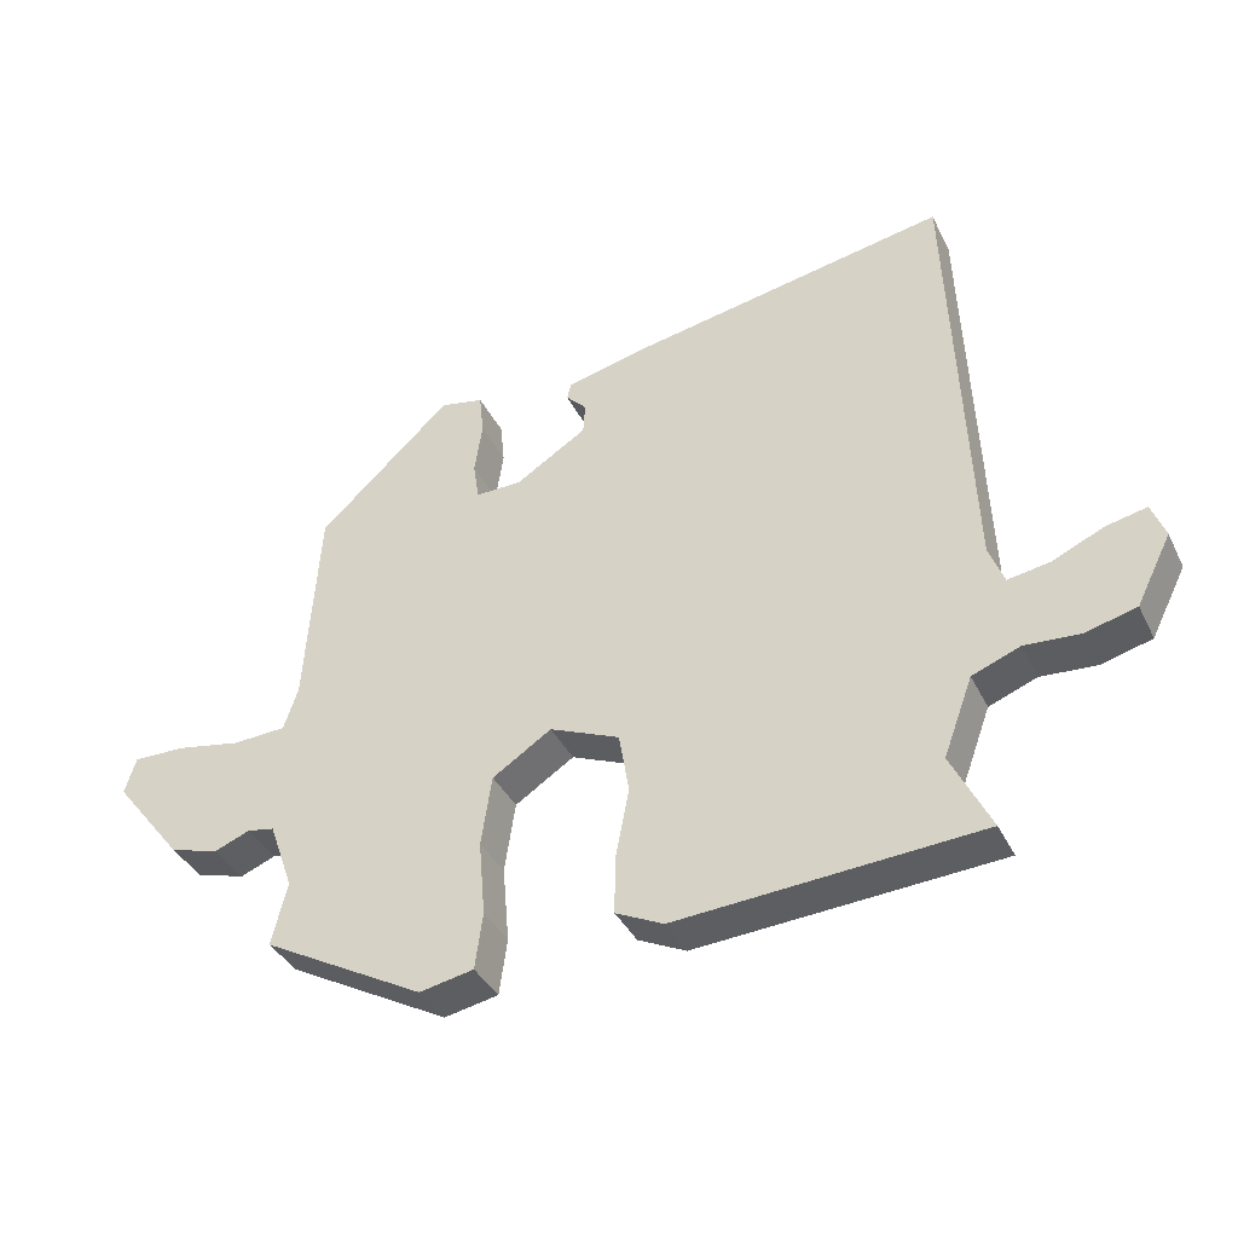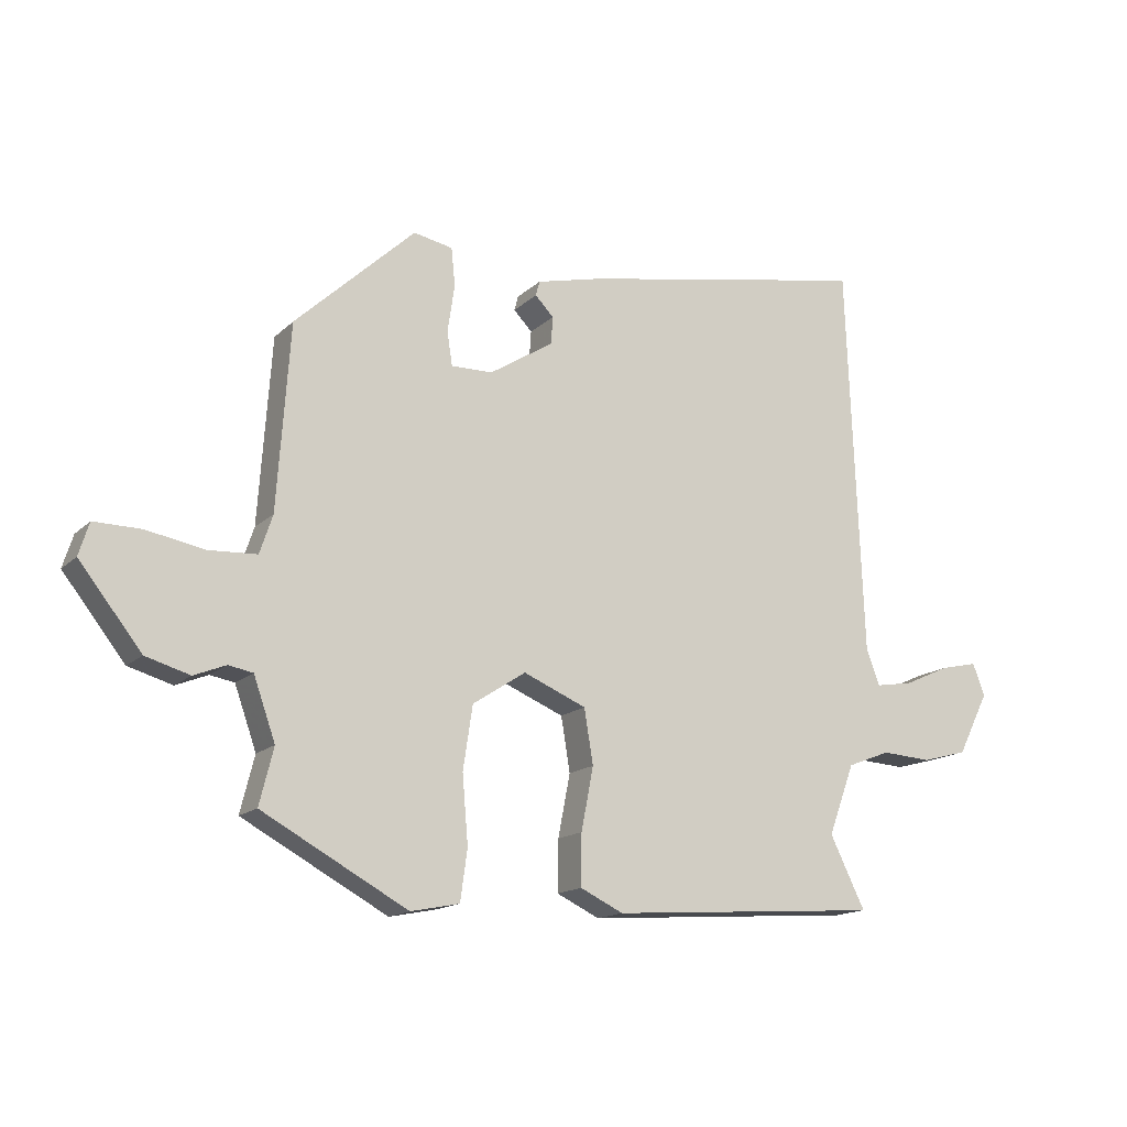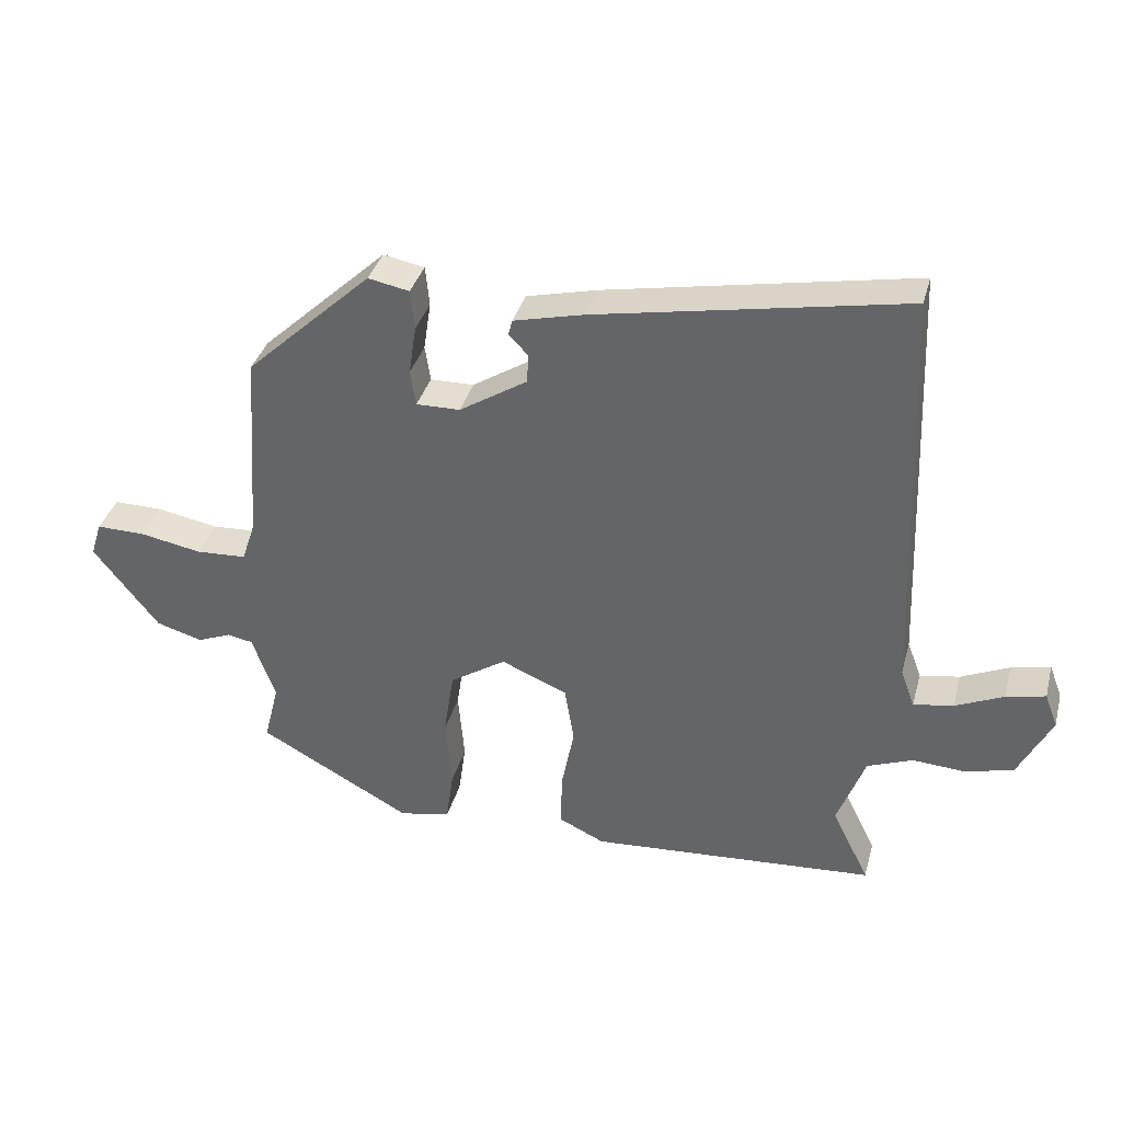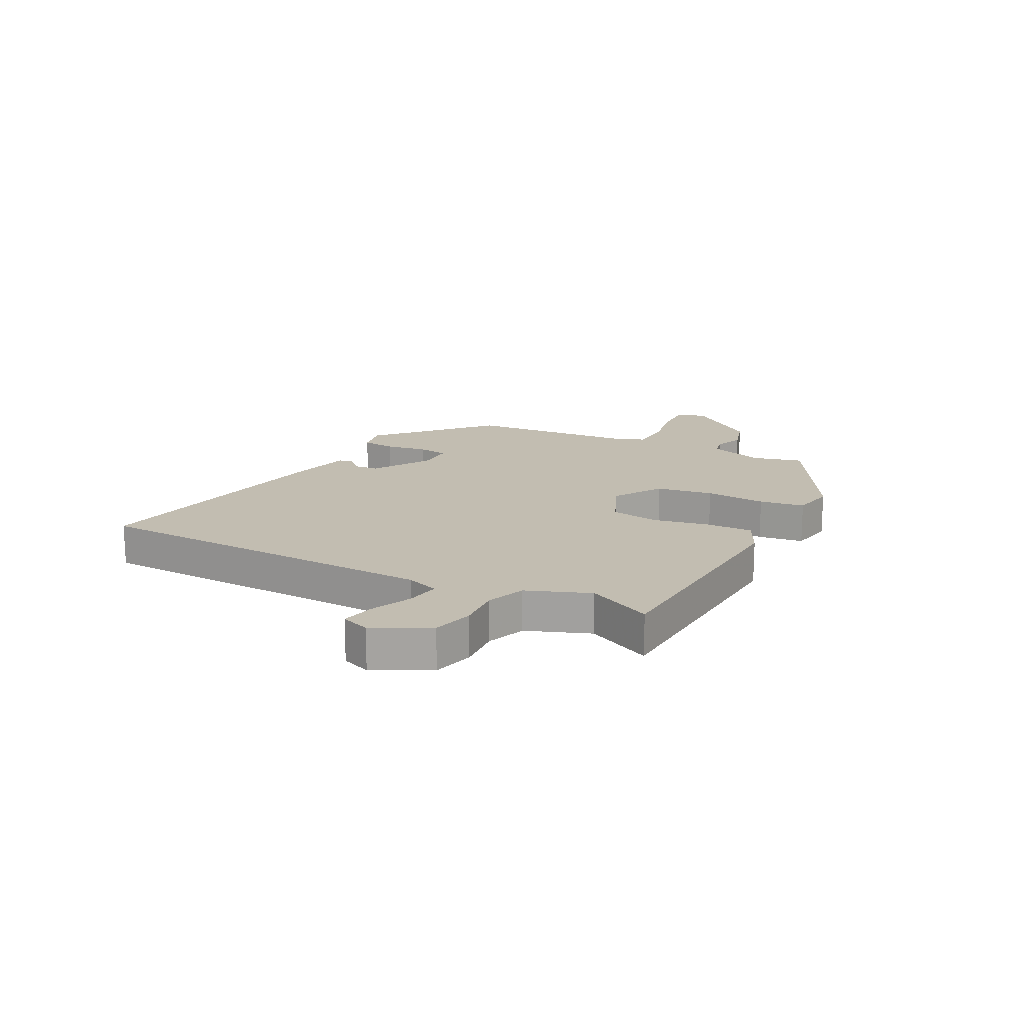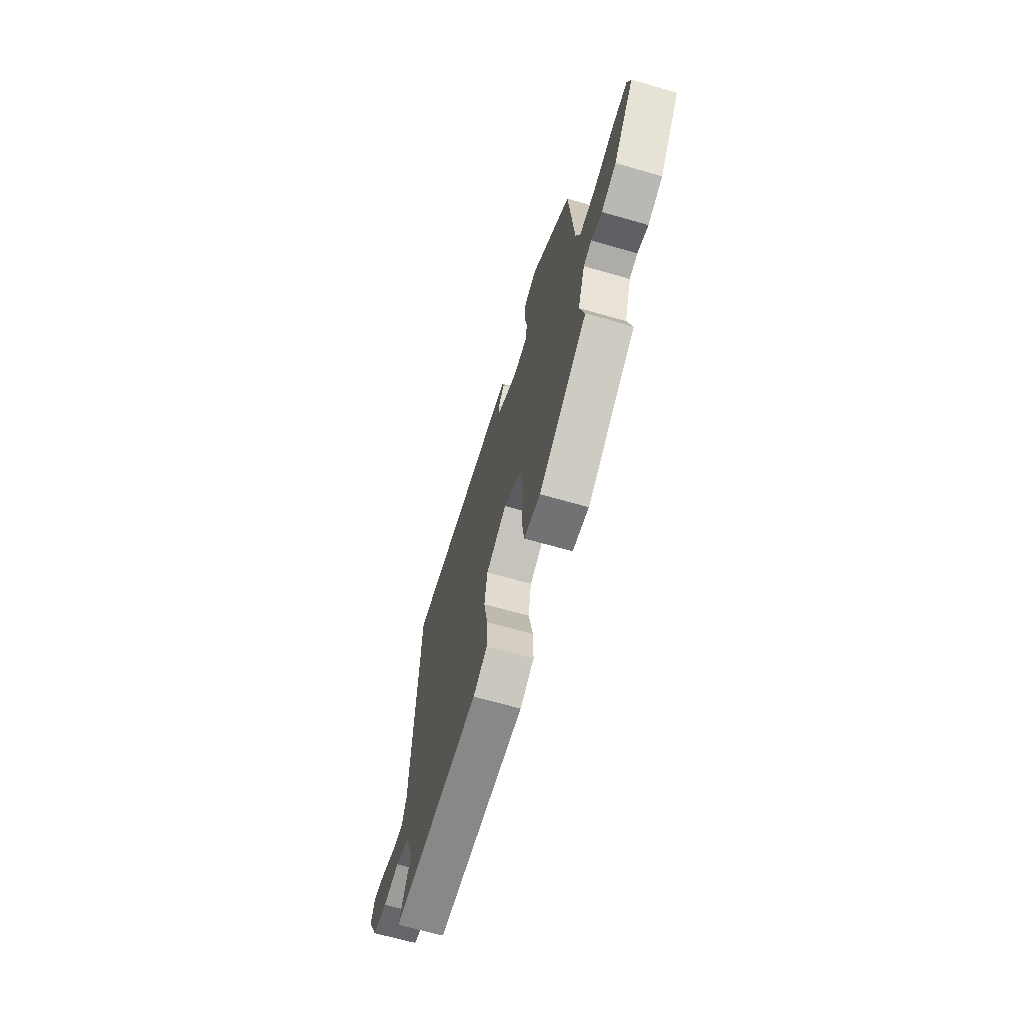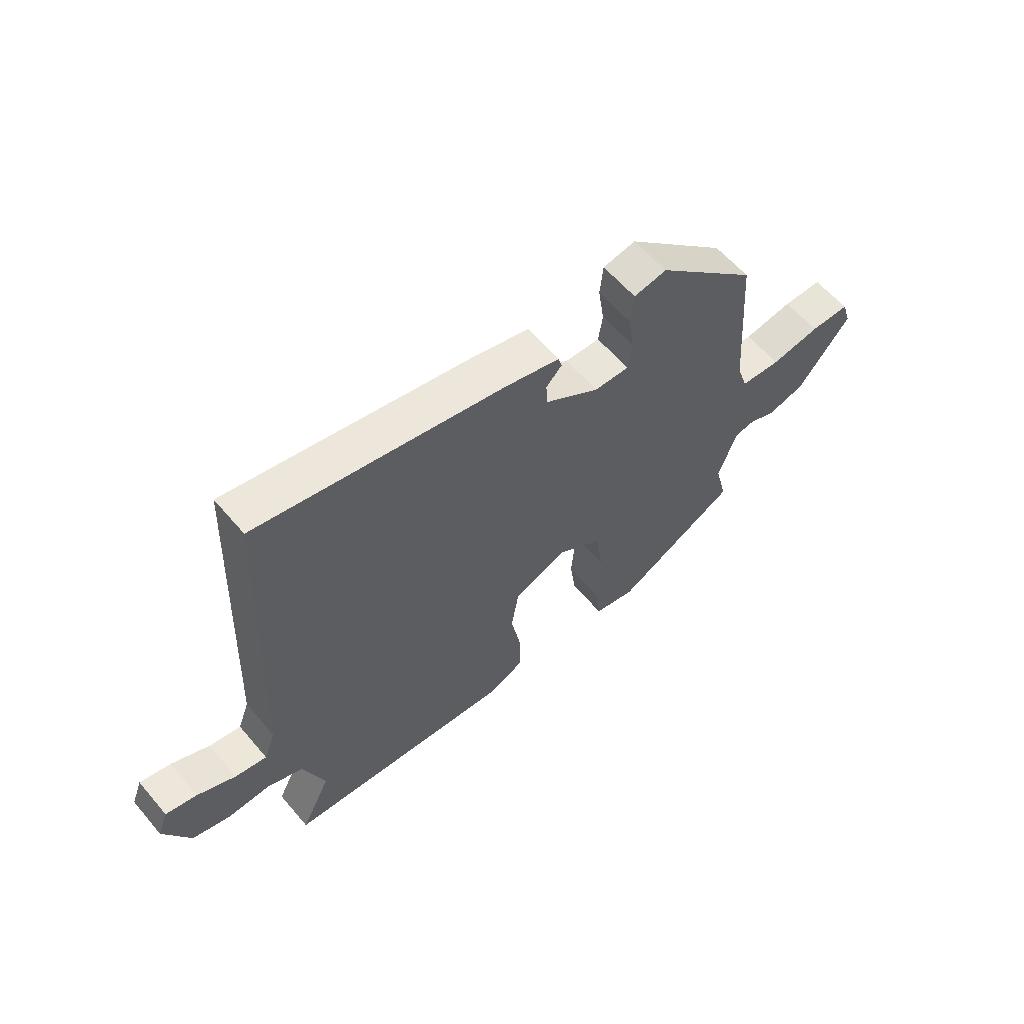
<metadata>
{"format":"obj","ext":"obj","renderer":"f3d","projection":"perspective","resolution":1024,"background":"white","views":[{"elev":-37.8,"azim":24.0,"up":"+Z"},{"elev":-15.2,"azim":-28.7,"up":"+Z"},{"elev":36.1,"azim":14.8,"up":"+Z"},{"elev":16.9,"azim":117.0,"up":"+Y"},{"elev":-66.6,"azim":-106.1,"up":"+Z"},{"elev":59.6,"azim":140.0,"up":"+Z"}]}
</metadata>
<code>
v -0.444 0.07 0.306
v -0.257 0.07 0.48
v -0.196 0.07 0.468
v -0.19 0.07 0.409
v -0.201 0.07 0.336
v -0.193 0.07 0.283
v -0.128 0.07 0.284
v -0.028 0.07 0.347
v -0.025 0.07 0.39
v -0.054 0.07 0.42
v -0.048 0.07 0.443
v 0.056 0.07 0.468
v 0.512 0.07 0.553
v 0.536 0.07 -0.061
v 0.557 0.07 -0.117
v 0.616 0.07 -0.107
v 0.687 0.07 -0.075
v 0.745 0.07 -0.062
v 0.764 0.07 -0.112
v 0.715 0.07 -0.209
v 0.644 0.07 -0.228
v 0.566 0.07 -0.223
v 0.499 0.07 -0.249
v 0.458 0.07 -0.359
v 0.513 0.07 -0.471
v 0.089 0.07 -0.5
v 0.022 0.07 -0.468
v 0.023 0.07 -0.388
v 0.042 0.07 -0.29
v 0.028 0.07 -0.205
v -0.07 0.07 -0.164
v -0.153 0.07 -0.218
v -0.168 0.07 -0.317
v -0.159 0.07 -0.423
v -0.17 0.07 -0.502
v -0.246 0.07 -0.517
v -0.473 0.07 -0.393
v -0.451 0.07 -0.305
v -0.485 0.07 -0.209
v -0.523 0.07 -0.202
v -0.573 0.07 -0.222
v -0.642 0.07 -0.202
v -0.739 0.07 -0.079
v -0.723 0.07 -0.028
v -0.65 0.07 -0.029
v -0.559 0.07 -0.046
v -0.484 0.07 -0.042
v -0.464 0.07 0.018
v -0.444 0 0.306
v -0.257 0 0.48
v -0.196 0 0.468
v -0.19 0 0.409
v -0.201 0 0.336
v -0.193 0 0.283
v -0.128 0 0.284
v -0.028 0 0.347
v -0.025 0 0.39
v -0.054 0 0.42
v -0.048 0 0.443
v 0.056 0 0.468
v 0.512 0 0.553
v 0.536 0 -0.061
v 0.557 0 -0.117
v 0.616 0 -0.107
v 0.687 0 -0.075
v 0.745 0 -0.062
v 0.764 0 -0.112
v 0.715 0 -0.209
v 0.644 0 -0.228
v 0.566 0 -0.223
v 0.499 0 -0.249
v 0.458 0 -0.359
v 0.513 0 -0.471
v 0.089 0 -0.5
v 0.022 0 -0.468
v 0.023 0 -0.388
v 0.042 0 -0.29
v 0.028 0 -0.205
v -0.07 0 -0.164
v -0.153 0 -0.218
v -0.168 0 -0.317
v -0.159 0 -0.423
v -0.17 0 -0.502
v -0.246 0 -0.517
v -0.473 0 -0.393
v -0.451 0 -0.305
v -0.485 0 -0.209
v -0.523 0 -0.202
v -0.573 0 -0.222
v -0.642 0 -0.202
v -0.739 0 -0.079
v -0.723 0 -0.028
v -0.65 0 -0.029
v -0.559 0 -0.046
v -0.484 0 -0.042
v -0.464 0 0.018
f 44 45 46
f 43 44 46
f 42 43 46
f 41 42 46
f 40 41 46
f 39 40 46 47
f 38 39 47 48
f 36 37 38
f 35 36 38
f 34 35 38
f 33 34 38
f 48 1 2
f 38 48 2
f 33 38 2
f 32 33 2
f 27 28 29
f 26 27 29
f 25 26 29
f 24 25 29
f 23 24 29 30
f 22 23 30 31
f 20 21 22
f 19 20 22
f 18 19 22
f 17 18 22
f 16 17 22
f 15 16 22
f 14 15 22 31
f 12 13 14
f 11 12 14
f 10 11 14
f 9 10 14
f 8 9 14
f 7 8 14 31
f 2 3 4 5
f 2 5 6
f 32 2 6
f 6 7 31 32
f 94 93 92
f 94 92 91
f 94 91 90
f 94 90 89
f 94 89 88
f 95 94 88 87
f 96 95 87 86
f 86 85 84
f 86 84 83
f 86 83 82
f 86 82 81
f 50 49 96
f 50 96 86
f 50 86 81
f 50 81 80
f 77 76 75
f 77 75 74
f 77 74 73
f 77 73 72
f 78 77 72 71
f 79 78 71 70
f 70 69 68
f 70 68 67
f 70 67 66
f 70 66 65
f 70 65 64
f 70 64 63
f 79 70 63 62
f 62 61 60
f 62 60 59
f 62 59 58
f 62 58 57
f 62 57 56
f 79 62 56 55
f 53 52 51 50
f 54 53 50
f 54 50 80
f 80 79 55 54
f 1 49 50 2
f 2 50 51 3
f 3 51 52 4
f 4 52 53 5
f 5 53 54 6
f 6 54 55 7
f 7 55 56 8
f 8 56 57 9
f 9 57 58 10
f 10 58 59 11
f 11 59 60 12
f 12 60 61 13
f 13 61 62 14
f 14 62 63 15
f 15 63 64 16
f 16 64 65 17
f 17 65 66 18
f 18 66 67 19
f 19 67 68 20
f 20 68 69 21
f 21 69 70 22
f 22 70 71 23
f 23 71 72 24
f 24 72 73 25
f 25 73 74 26
f 26 74 75 27
f 27 75 76 28
f 28 76 77 29
f 29 77 78 30
f 30 78 79 31
f 31 79 80 32
f 32 80 81 33
f 33 81 82 34
f 34 82 83 35
f 35 83 84 36
f 36 84 85 37
f 37 85 86 38
f 38 86 87 39
f 39 87 88 40
f 40 88 89 41
f 41 89 90 42
f 42 90 91 43
f 43 91 92 44
f 44 92 93 45
f 45 93 94 46
f 46 94 95 47
f 47 95 96 48
f 48 96 49 1

</code>
